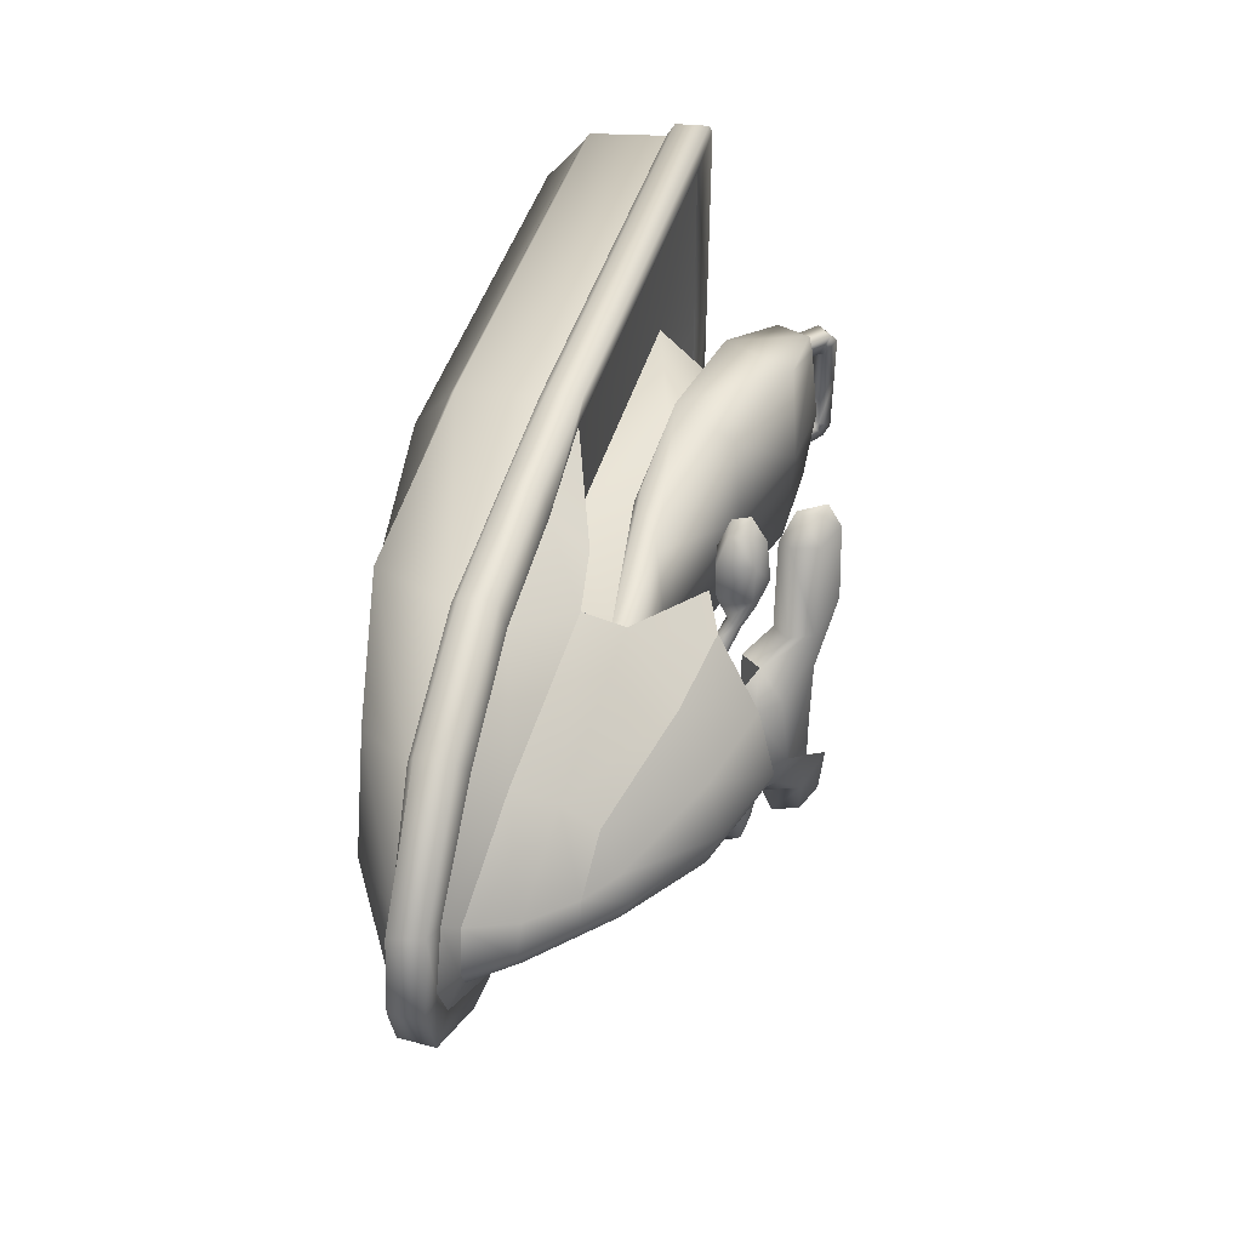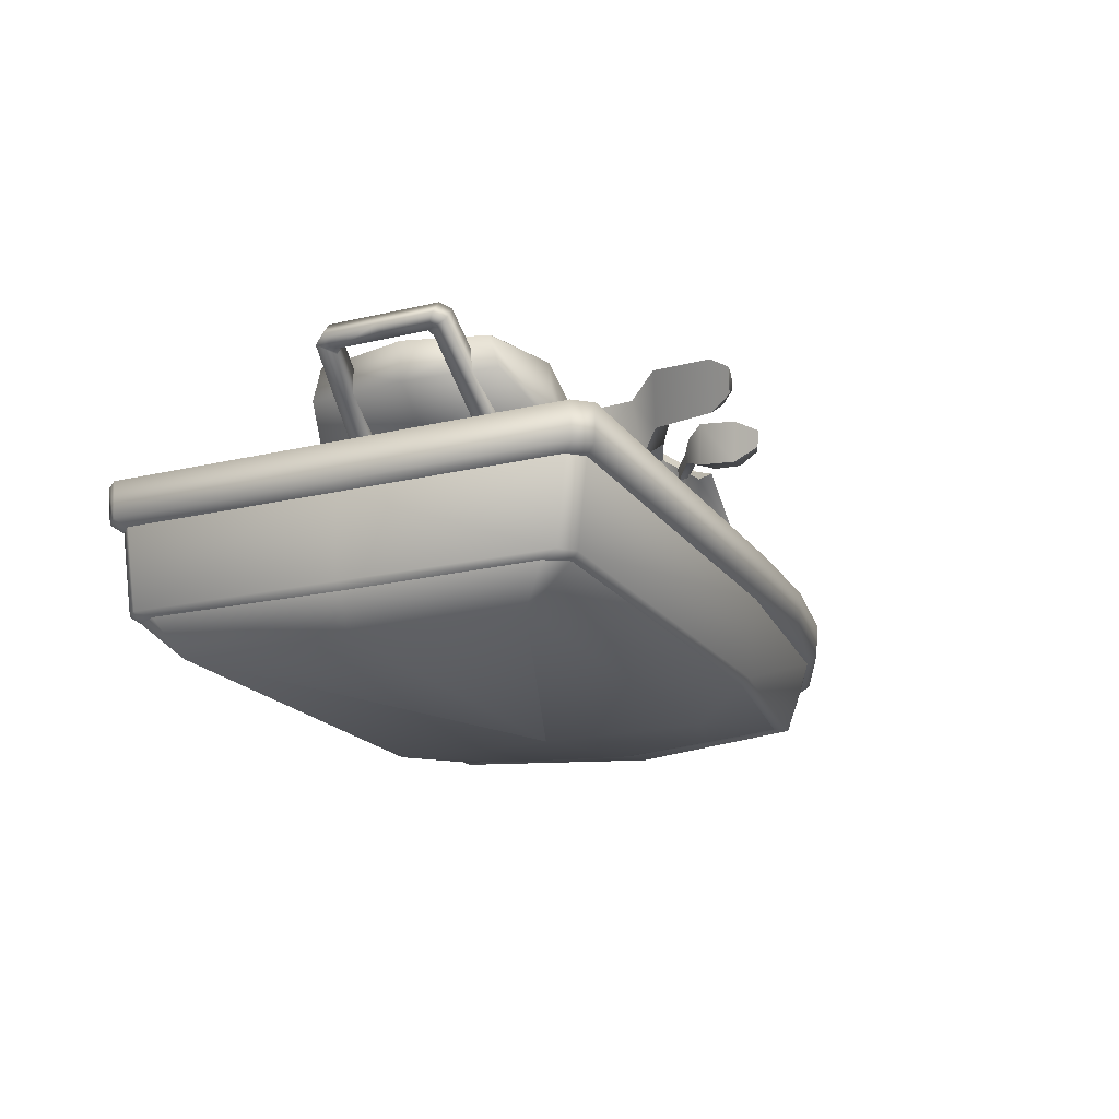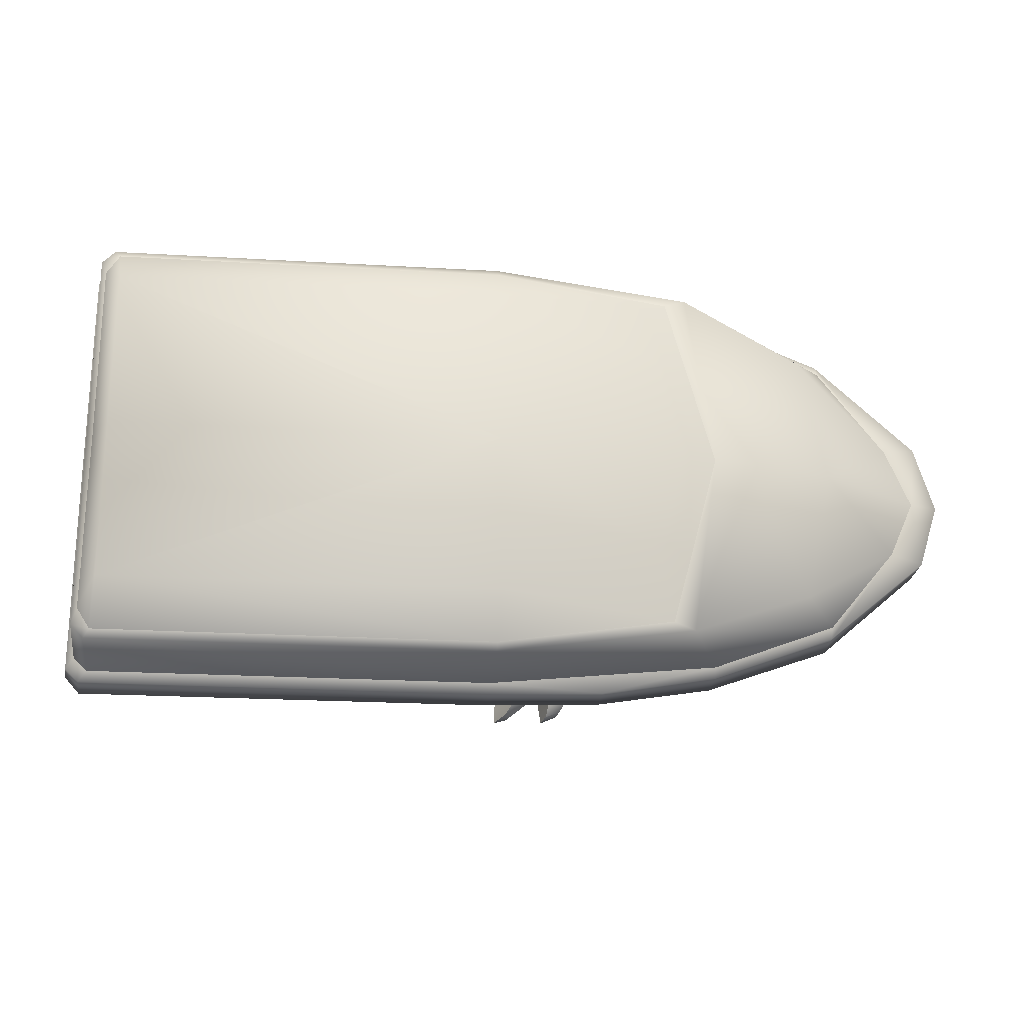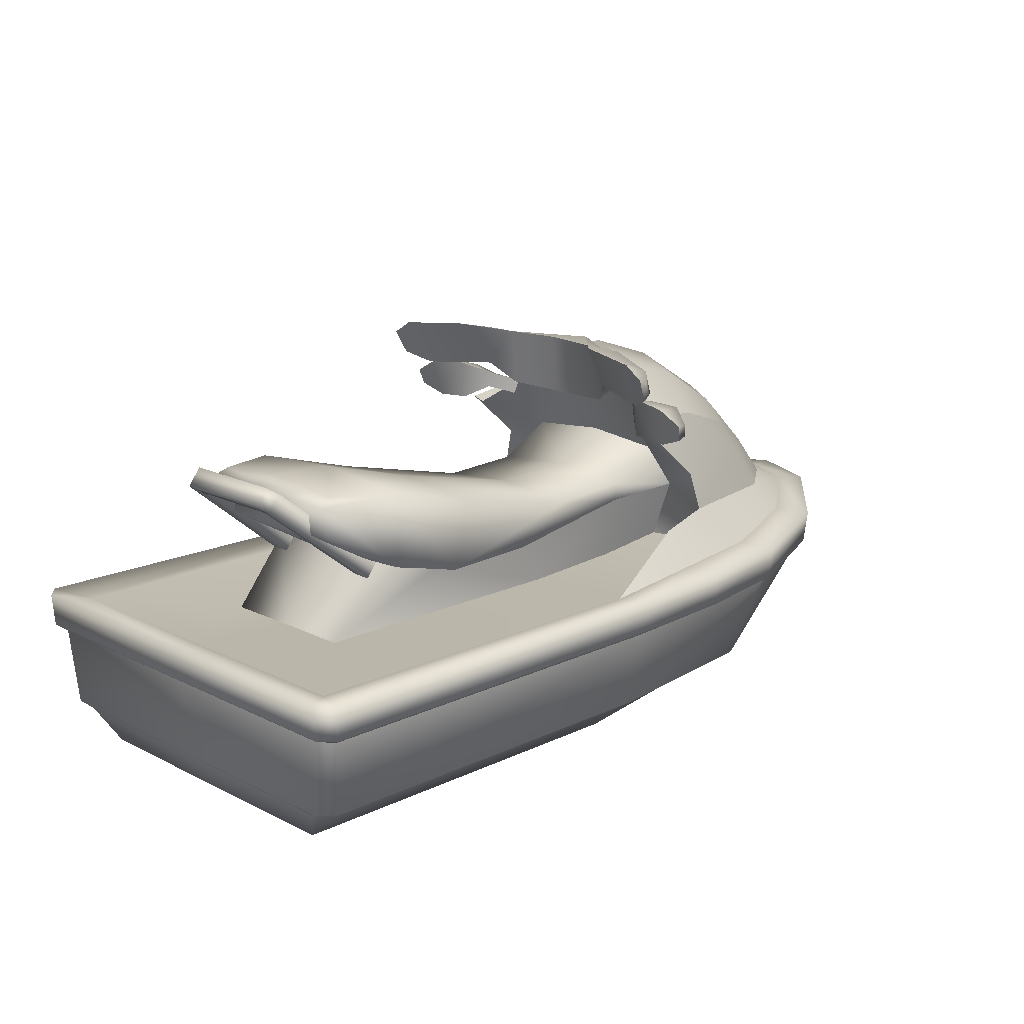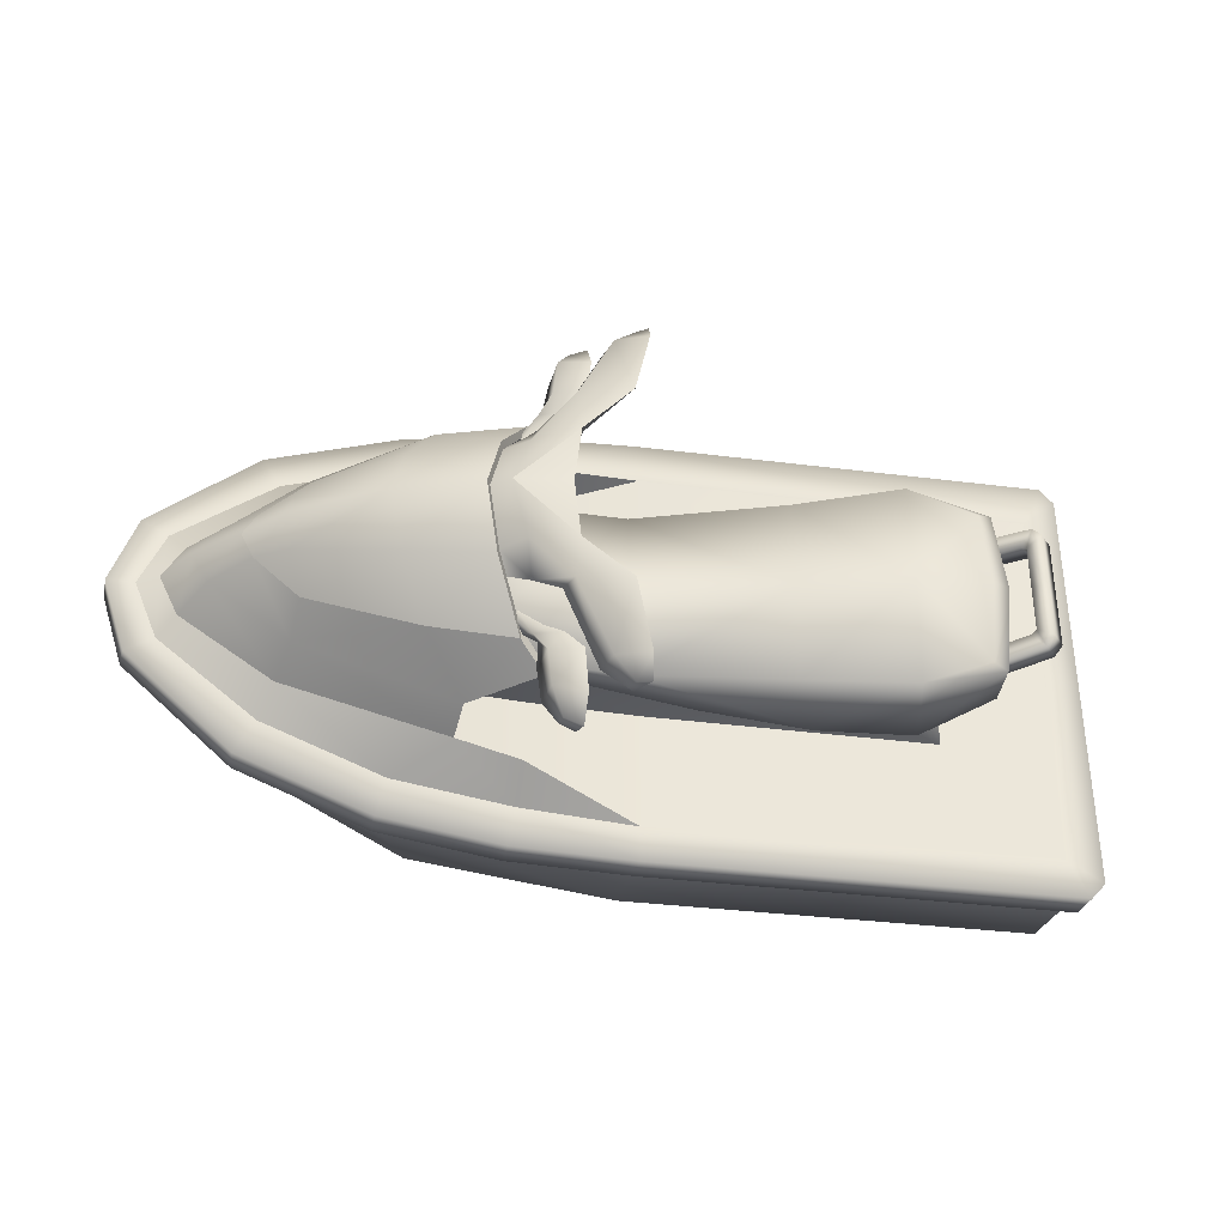
<metadata>
{"format":"obj","ext":"obj","renderer":"f3d","projection":"perspective","resolution":1024,"background":"white","views":[{"elev":45.9,"azim":106.3,"up":"+Z"},{"elev":-19.0,"azim":-65.7,"up":"+Y"},{"elev":-21.7,"azim":-6.0,"up":"+Z"},{"elev":16.2,"azim":-44.4,"up":"+Y"},{"elev":-34.8,"azim":170.3,"up":"+Z"}]}
</metadata>
<code>
g default
v -21.16 11.59 -6.568
v -22.25 10.24 -6.568
v -22.23 10.24 -4.874
v -21.14 11.6 -4.874
v -31.45 17.64 -3.935
v -31.07 17.34 -4.255
v -30.36 19 -3.932
v -29.98 18.69 -4.255
v -31.45 19.85 -4.833
v -30.87 19.38 -5.687
v -32.54 18.5 -4.83
v -31.96 18.02 -5.687
v -22.14 12.15 -10.34
v -5.105 9.8 -8.35
v 13.42 15.9 -7.441
v 8.525 11.44 -7.315
v -21.01 18.2 -9.38
v 0.9101 12.74 -7.574
v 8.494 13.11 -7.441
v 15.68 11.92 -8.203
v -27.86 15.3 -8.262
v -28.04 18.02 -7.494
v -1.044 6.448 -20.37
v 30.65 7.021 -14.22
v -1.044 -7.302 -14.03
v 27.46 -1.132 -11.62
v 19.45 6.448 -18.35
v 16.35 -4 -16.09
v 39.76 7.674 -6.32
v 40.03 4.803 -5.842
v -1.044 -3.77 -18.49
v 19.45 3.531 -18.09
v -1.044 3.63 -20.17
v 30.65 3.987 -13.79
v 37 4.102 -5.19
v -1.044 2.951 -19.31
v 19.45 2.951 -17.21
v 30.65 3.483 -12.86
v -1.217 5.922 -17.04
v 37.42 7.786 -4.927
v 29 7.398 -11.39
v 18.7 6.751 -15.12
v 13.3 -4.993 -9.482
v -1.044 -4.247 -17.77
v 14.44 -4.246 -15.41
v -37.3 6.448 -20.37
v -38.54 6.448 -18.96
v -38.26 3.531 -18.98
v -37.1 3.534 -20.15
v -37.54 2.951 -18.15
v -36.4 2.951 -19.3
v -35.69 5.946 -16.74
v -36.08 -3.77 -18.46
v -37.21 -3.77 -17.31
v -36.71 -4.256 -15.98
v -35.58 -4.247 -17.75
v -35.1 -7.302 -14.03
v 8.494 5.972 -12.85
v -26.33 5.382 -6.645
v -1.217 5.342 -6.514
v 27.99 9.697 -9.188
v 14.09 10.71 -13.42
v 35.97 8.663 -3.195
v 8.656 9.754 -14.26
v 9.205 3.58 -19.76
v 9.205 6.448 -19.99
v 8.74 6.726 -16.71
v 33.77 12.24 -2.262
v 27.05 13.02 -7.572
v 13.76 14.1 -12.47
v 30.48 15.62 -1.992
v 26.69 15.9 -5.444
v 17.37 19.02 -9.108
v 8.305 18.72 -12.28
v 10.33 19.99 -10.07
v 19.73 21.95 -4.554
v 12.68 23.85 -5.245
v 27.93 17.68 -2.398
v 15.52 6.954 -12.46
v 8.305 18.37 -11.05
v 10.39 20.07 -9.058
v 12.5 23.48 -4.717
v 9.984 23.17 -7.007
v 10.6 25.13 -4.553
v 11.76 22.28 -6.241
v 6.87 26.67 -5.088
v 7.895 24.63 -8.488
v 2.939 27.48 -8.824
v 4.972 23.85 -14.79
v 1.634 26.95 -14.81
v 7.835 21.32 -5.76
v 6.169 23.22 -7.693
v 3.835 22.74 -14.06
v 7.205 26.54 -8.705
v 4.301 25.98 -14.8
v 1.501 25.79 -16.63
v 2.51 23.67 -16.26
v 3.067 24.22 -16.33
v 2.568 25.26 -16.47
v 8.494 5.758 -6.427
v -21.31 11.59 -6.645
v -5.173 9.17 -6.514
v 15.43 6.504 -6.427
v 10.46 19.6 -9.292
v 10.97 20.42 -8.545
v 10.64 20.68 -8.093
v 8.983 19.43 -12.41
v 7.317 22.04 -10.48
v 5.898 22.74 -12.17
v 8.561 19.16 -15.01
v 5.527 22.26 -15.58
v 10.24 19.36 -8.377
v 6.56 19.04 -11.79
v 6.461 18.77 -15.15
v 8.526 22.06 -12.17
v 8.196 22.1 -15.27
v 5.653 21.04 -17.83
v 6.027 19.64 -17.54
v 7.359 19.74 -17.03
v 7.157 20.9 -17.2
v 9.121 20.43 -10.55
v 9.559 21.19 -10.36
v 8.793 21.33 -9.593
v 8.18 20.12 -9.969
v -11.98 15.66 -8.477
v -14.45 9.974 -9.345
v -14.69 9.417 -6.58
v -26.79 18.6 -7.089
v -30.36 19 0
v -31.45 17.64 0
v -31.45 19.85 0
v -32.54 18.5 0
v -37.53 2.951 0
v 39.34 4.416 0
v 29.81 -1.497 0
v 15.62 -4.993 0
v -1.044 -7.302 0
v -1.134 -7.302 0
v 39.49 7.948 0
v 21.54 -4 0
v 35.14 12.32 0
v 20.66 23.27 0
v 28.34 18.63 0
v 13.42 16.59 0
v 13.81 25.55 0
v 9.984 23.17 0
v -26.3 5.398 0
v -21.27 11.61 0
v -23.21 12.16 0
v -20.97 18.92 0
v -28.64 18.73 0
v 13.53 25.01 0
v 12.01 26.13 0
v 7.442 26.71 0
v -21.14 11.6 4.874
v -29.98 18.69 4.255
v -31.07 17.34 4.255
v -22.23 10.24 4.874
v -21.16 11.59 6.568
v -30.87 19.38 5.687
v -22.25 10.24 6.568
v -31.96 18.02 5.687
v -30.36 19 3.932
v -31.45 17.64 3.935
v -31.45 19.85 4.833
v -32.54 18.5 4.83
v -37.54 2.951 18.15
v -38.28 3.531 0
v -38.26 3.531 18.98
v 30.65 3.987 13.79
v 40.03 4.803 5.842
v 37 4.102 5.19
v 30.65 3.483 12.86
v 27.46 -1.132 11.62
v 39.76 7.674 6.32
v 30.65 7.021 14.22
v -37.1 3.534 20.15
v -36.4 2.951 19.3
v -36.08 -3.77 18.46
v -37.21 -3.77 17.31
v 13.3 -4.993 9.482
v -1.044 -7.302 14.03
v -1.044 -4.247 17.77
v 14.44 -4.246 15.41
v -35.1 -7.302 14.03
v -35.58 -4.247 17.75
v -36.71 -4.256 15.98
v -35.11 -7.302 0
v -38.54 6.448 18.96
v -37.3 6.448 20.37
v 37.42 7.786 4.927
v 29 7.398 11.39
v 19.45 3.531 18.09
v 19.45 6.448 18.35
v 18.7 6.751 15.12
v 9.205 6.448 19.99
v 8.74 6.726 16.71
v -1.044 3.63 20.17
v -1.044 2.951 19.31
v 9.205 3.58 19.76
v -1.044 6.448 20.37
v 19.45 2.951 17.21
v 16.35 -4 16.09
v -1.044 -3.77 18.49
v 27.99 9.697 9.188
v 35.97 8.663 3.195
v 14.09 10.71 13.42
v 8.656 9.754 14.26
v 33.77 12.24 2.262
v 37.61 9.045 0
v 27.05 13.02 7.572
v 13.76 14.1 12.47
v 30.48 15.62 1.992
v 26.69 15.9 5.444
v 17.37 19.02 9.108
v 19.73 21.95 4.554
v 27.93 17.68 2.398
v 31.54 15.78 0
v 2.939 27.48 8.824
v 7.205 26.54 8.705
v 4.301 25.98 14.8
v 1.634 26.95 14.81
v 7.895 24.63 8.488
v 6.169 23.22 7.693
v 3.835 22.74 14.06
v 4.972 23.85 14.79
v 2.51 23.67 16.26
v 1.501 25.79 16.63
v 2.568 25.26 16.47
v 3.067 24.22 16.33
v -1.217 5.922 17.04
v 8.494 5.972 12.85
v 15.52 6.954 12.46
v 8.494 5.758 6.427
v 15.43 6.504 6.427
v 9.559 21.19 10.36
v 8.793 21.33 9.593
v 10.64 20.68 8.093
v 10.97 20.42 8.545
v 8.18 20.12 9.969
v 9.121 20.43 10.55
v 10.46 19.6 9.292
v 10.24 19.36 8.377
v 7.317 22.04 10.48
v 8.526 22.06 12.17
v 5.898 22.74 12.17
v 8.196 22.1 15.27
v 5.527 22.26 15.58
v 8.983 19.43 12.41
v 6.56 19.04 11.79
v 6.461 18.77 15.15
v 8.561 19.16 15.01
v 6.027 19.64 17.54
v 5.653 21.04 17.83
v 7.157 20.9 17.2
v 7.359 19.74 17.03
v -35.69 5.946 16.74
v -38.54 6.448 0
v -35.83 5.98 0
v 13.42 15.9 7.441
v 15.68 11.92 8.203
v 8.525 11.44 7.315
v 8.494 13.11 7.441
v 10.33 19.99 10.07
v 8.305 18.72 12.28
v 12.68 23.85 5.245
v 8.305 18.37 11.05
v 10.39 20.07 9.058
v 11.76 22.28 6.241
v 12.5 23.48 4.717
v 11.76 22.28 0
v 0.9101 12.74 7.574
v 0.9101 13.43 0
v 8.494 13.8 0
v -5.105 9.8 8.35
v -26.33 5.382 6.645
v -1.217 5.342 6.514
v -14.69 9.417 6.58
v -5.173 9.17 6.514
v -14.45 9.974 9.345
v -11.98 15.66 8.477
v -21.31 11.59 6.645
v -22.14 12.15 10.34
v -26.79 18.6 7.089
v -27.07 19.31 0
v -21.01 18.2 9.38
v -27.86 15.3 8.262
v -28.04 18.02 7.494
v -28.46 15.31 0
v 10.6 25.13 4.553
v 6.87 26.67 5.088
v 9.984 23.17 7.007
v 7.835 21.32 5.76
v 7.835 21.32 0
v 11.98 26.14 0
v 41.94 5.171 0
v 41.87 7.973 0
v 18.63 -4.204 0
v -37.23 -3.77 0
v -36.66 -4.33 0
v -11.96 16.37 0
g jetski_mesh
f 6 3 4 8
f 8 4 1 10
f 10 1 2 12
f 6 12 2 3
f 129 130 5 7
f 7 9 131 129
f 132 131 9 11
f 5 130 132 11
f 12 6 5 11
f 7 5 6 8
f 10 9 7 8
f 11 9 10 12
f 50 133 168 48
f 51 50 48 49
f 43 136 137 25
f 57 138 188
f 46 49 48 47
f 24 41 40 29
f 27 42 41 24
f 42 27 66 67
f 23 66 65 33
f 49 46 23 33
f 61 63 40 41
f 61 41 42 62
f 62 42 67 64
f 63 68 141 210
f 68 63 61 69
f 69 61 62 70
f 69 72 71 68
f 73 72 69 70
f 72 73 76 78
f 78 71 72
f 78 76 142 143
f 71 78 143 218
f 95 90 88 94
f 93 89 87 92
f 94 87 89 95
f 99 98 97 96
f 90 95 99 96
f 95 89 98 99
f 98 89 93 97
f 97 93 90 96
f 23 39 67 66
f 64 67 39
f 58 79 62 64
f 39 58 64
f 79 58 100 103
f 106 105 122 123
f 104 112 124 121
f 104 121 122 105
f 108 115 109
f 116 111 109 115
f 114 110 107 113
f 107 110 116 115
f 120 119 118 117
f 112 106 123 124
f 111 116 120 117
f 116 110 119 120
f 119 110 114 118
f 118 114 111 117
f 121 107 115 122
f 108 123 122 115
f 108 113 124 123
f 124 113 107 121
f 52 46 47
f 52 39 23 46
f 168 258 47 48
f 52 47 258 259
f 70 74 75 73
f 73 75 77 76
f 76 77 145 142
f 77 85 82
f 39 52 59 60
f 58 39 60 100
f 127 102 60 59
f 127 59 101
f 59 52 259 147
f 84 94 86
f 83 91 92 87
f 91 83 146 294
f 83 87 94 84
f 86 94 88
f 83 84 82 85
f 92 91 86 88
f 153 84 86 295
f 88 90 93 92
f 113 108 109
f 109 111 114 113
f 30 29 297 296
f 134 35 30 296
f 299 54 55 300
f 133 50 54 299
f 300 55 57 188
f 137 138 57 25
f 29 40 139 297
f 40 63 210 139
f 68 71 218 141
f 146 83 85 271
f 82 84 153 152
f 295 86 154
f 86 91 294 154
f 145 77 82 152
f 157 156 155 158
f 156 160 159 155
f 160 162 161 159
f 157 158 161 162
f 129 163 164 130
f 163 129 131 165
f 132 166 165 131
f 164 166 132 130
f 162 166 164 157
f 163 156 157 164
f 160 156 163 165
f 166 162 160 165
f 167 169 168 133
f 170 171 175 176
f 178 177 169 167
f 179 178 167 180
f 181 182 137 136
f 186 179 180 187
f 187 185 186
f 185 188 138
f 190 189 169 177
f 176 175 191 192
f 193 170 176 194
f 194 176 192 195
f 195 197 196 194
f 201 198 200 196
f 177 198 201 190
f 194 196 200 193
f 205 192 191 206
f 205 207 195 192
f 207 208 197 195
f 206 210 141 209
f 209 211 205 206
f 211 212 207 205
f 211 209 213 214
f 215 212 211 214
f 214 217 216 215
f 217 214 213
f 217 143 142 216
f 213 218 143 217
f 221 220 219 222
f 225 224 223 226
f 220 221 226 223
f 229 228 227 230
f 222 228 229 221
f 221 229 230 226
f 230 227 225 226
f 227 228 222 225
f 201 196 197 231
f 208 231 197
f 232 208 207 233
f 231 208 232
f 233 235 234 232
f 238 237 236 239
f 242 241 240 243
f 242 239 236 241
f 244 246 245
f 247 245 246 248
f 251 250 249 252
f 249 245 247 252
f 255 254 253 256
f 243 240 237 238
f 248 254 255 247
f 247 255 256 252
f 256 253 251 252
f 253 254 248 251
f 241 236 245 249
f 244 245 236 237
f 244 237 240 250
f 240 241 249 250
f 257 189 190
f 257 190 201 231
f 168 169 189 258
f 257 259 258 189
f 212 215 264 265
f 215 216 266 264
f 216 142 145 266
f 266 270 269
f 231 277 276 257
f 232 234 277 231
f 276 147 259 257
f 290 291 220
f 292 223 224 293
f 293 294 146 292
f 292 290 220 223
f 291 219 220
f 292 269 270 290
f 224 219 291 293
f 153 295 291 290
f 219 224 225 222
f 250 246 244
f 246 250 251 248
f 171 296 297 175
f 134 296 171 172
f 299 300 187 180
f 133 299 180 167
f 300 188 185 187
f 137 182 185 138
f 175 297 139 191
f 191 139 210 206
f 209 141 218 213
f 146 271 269 292
f 270 152 153 290
f 295 154 291
f 291 154 294 293
f 145 152 270 266
f 184 183 182 181
f 183 186 185 182
f 178 199 198 177
f 199 178 179 204
f 186 183 204 179
f 200 198 199
f 53 54 50 51
f 44 25 57 56
f 56 55 54 53
f 55 56 57
f 51 49 33 36
f 36 31 53 51
f 56 53 31 44
f 65 36 33
f 35 38 34 30
f 34 24 29 30
f 38 35 26
f 34 32 27 24
f 27 32 65 66
f 43 45 298 136
f 181 136 298 184
f 45 43 25 44
f 36 65 37
f 37 32 34 38
f 28 38 26
f 37 31 36
f 31 28 45 44
f 37 65 32
f 31 37 28
f 38 28 37
f 172 171 170 173
f 172 174 135 134
f 173 174 172
f 199 202 200
f 202 173 170 193
f 203 173 202
f 202 204 203
f 204 183 184 203
f 202 193 200
f 204 202 199
f 35 134 135 26
f 174 203 140 135
f 298 140 203 184
f 26 135 140 28
f 298 45 28 140
f 173 203 174
f 101 59 147 148
f 286 284 288
f 22 21 289 151
f 128 22 151 285
f 284 286 150 285
f 288 151 289 287
f 284 285 151 288
f 278 276 277 279
f 278 282 276
f 282 148 147 276
f 282 278 280 283
f 280 281 286 283
f 288 283 286
f 287 289 149 283
f 149 148 282 283
f 283 288 287
f 102 127 126 14
f 101 13 126 127
f 128 285 150 17
f 126 13 17 125
f 22 13 21
f 17 22 128
f 125 17 150 301
f 13 22 17
f 21 13 149 289
f 149 13 101 148
f 281 301 150 286
f 263 261 260
f 207 212 261 233
f 212 265 267 261
f 267 265 264 268
f 264 266 269 268
f 262 234 235 261
f 261 235 233
f 261 267 268
f 269 271 144 260
f 260 261 268
f 268 269 260
f 277 234 262 279
f 272 275 262 263
f 275 279 262
f 280 272 281
f 279 275 280 278
f 272 280 275
f 261 263 262
f 19 20 16
f 62 79 20 70
f 70 20 80 74
f 80 81 75 74
f 75 81 85 77
f 16 20 103 100
f 20 79 103
f 20 81 80
f 85 15 144 271
f 15 81 20
f 81 15 85
f 60 102 16 100
f 15 19 274 144
f 19 18 273 274
f 18 19 16 14
f 14 16 102
f 126 18 14
f 18 125 301 273
f 18 126 125
f 260 144 274 263
f 263 274 273 272
f 272 273 301 281
f 20 19 15

</code>
